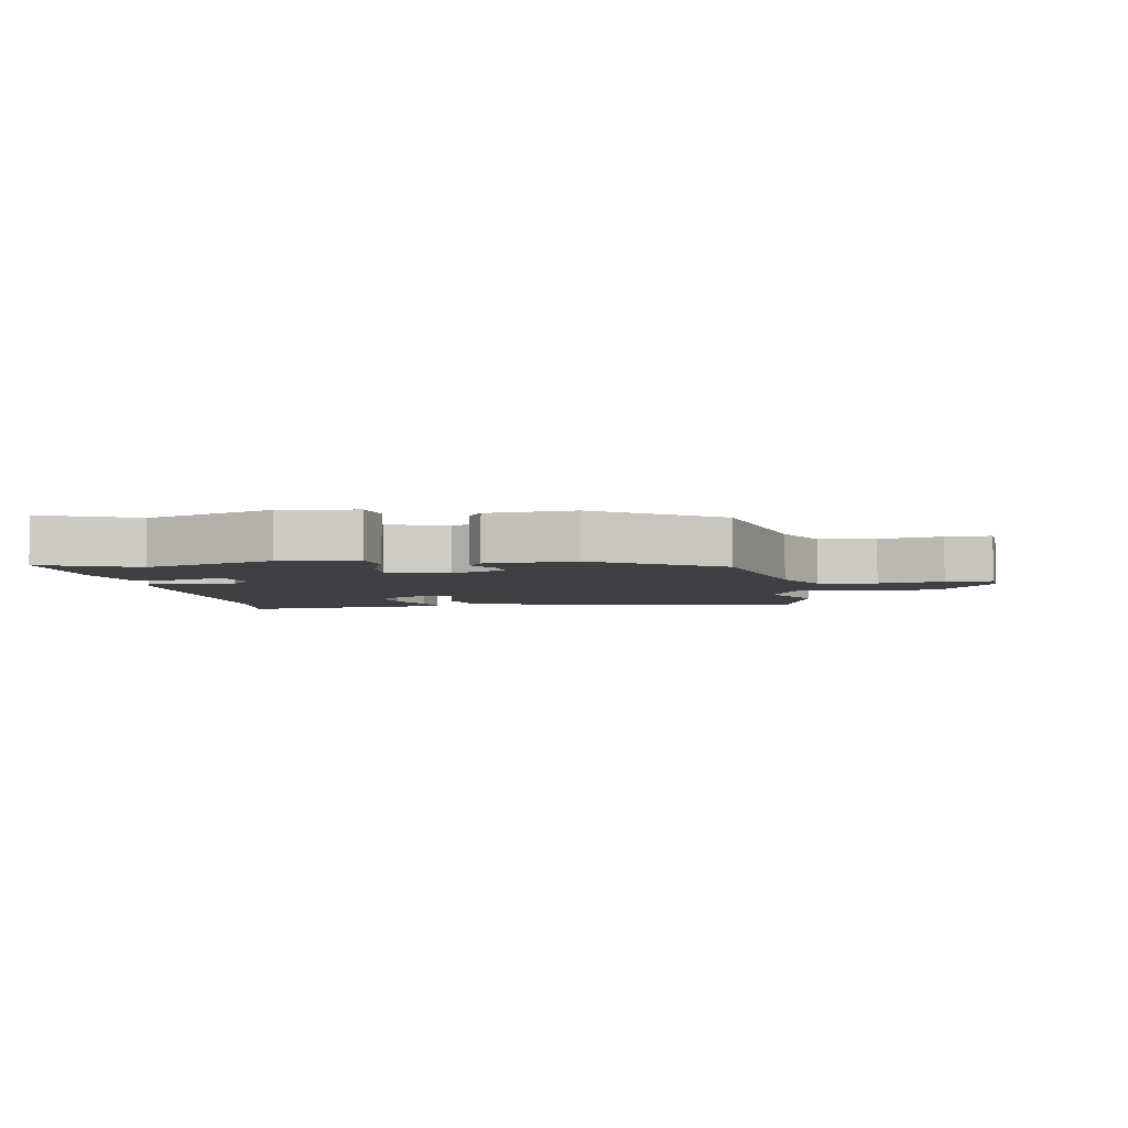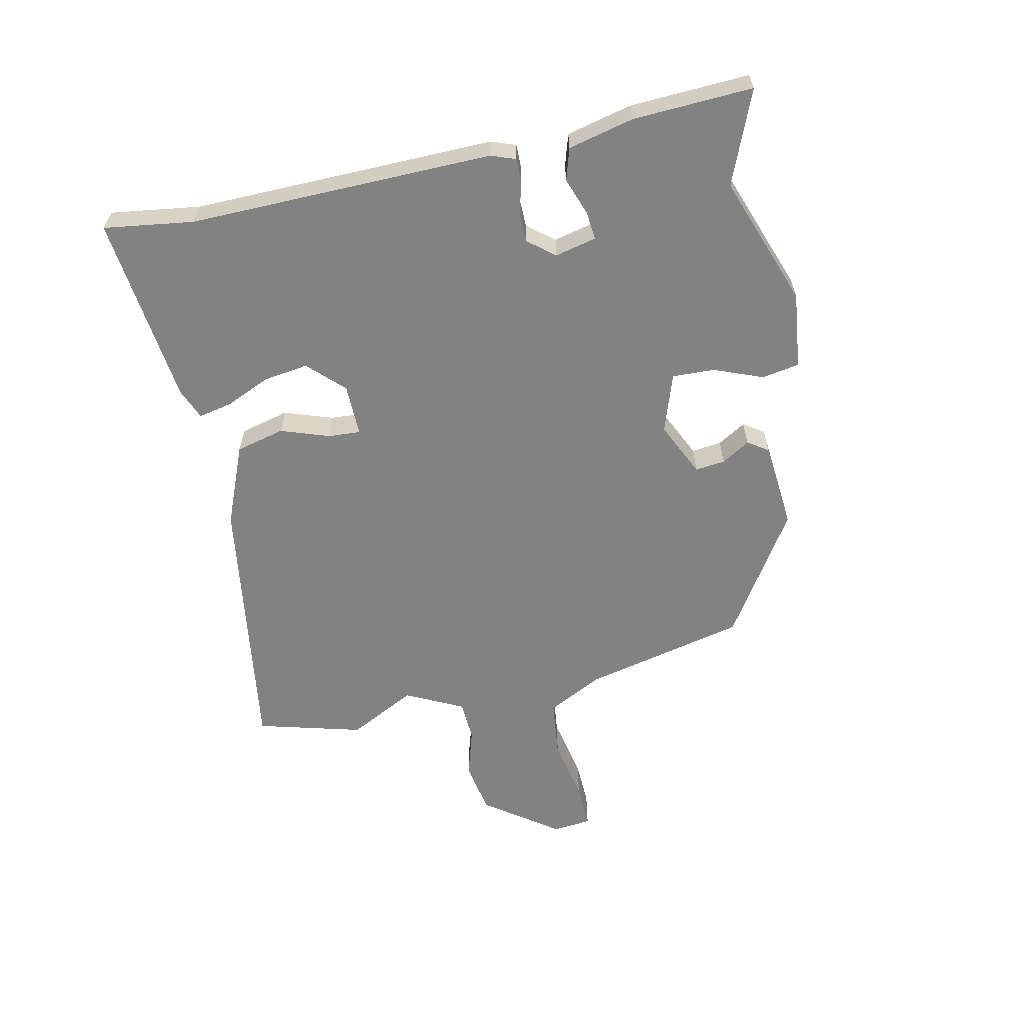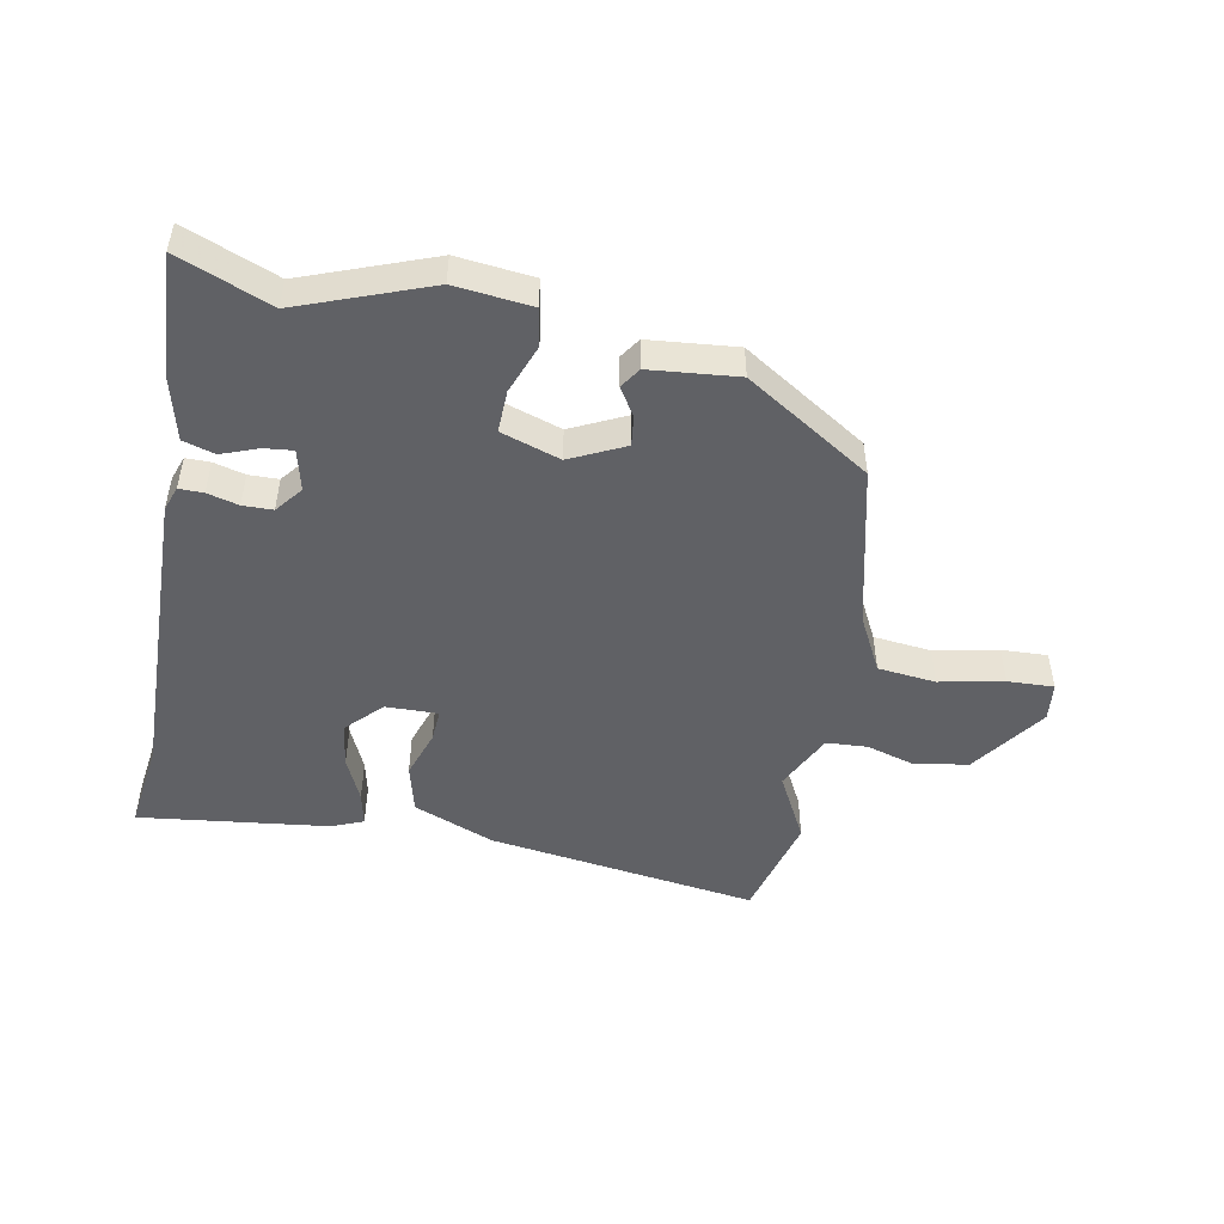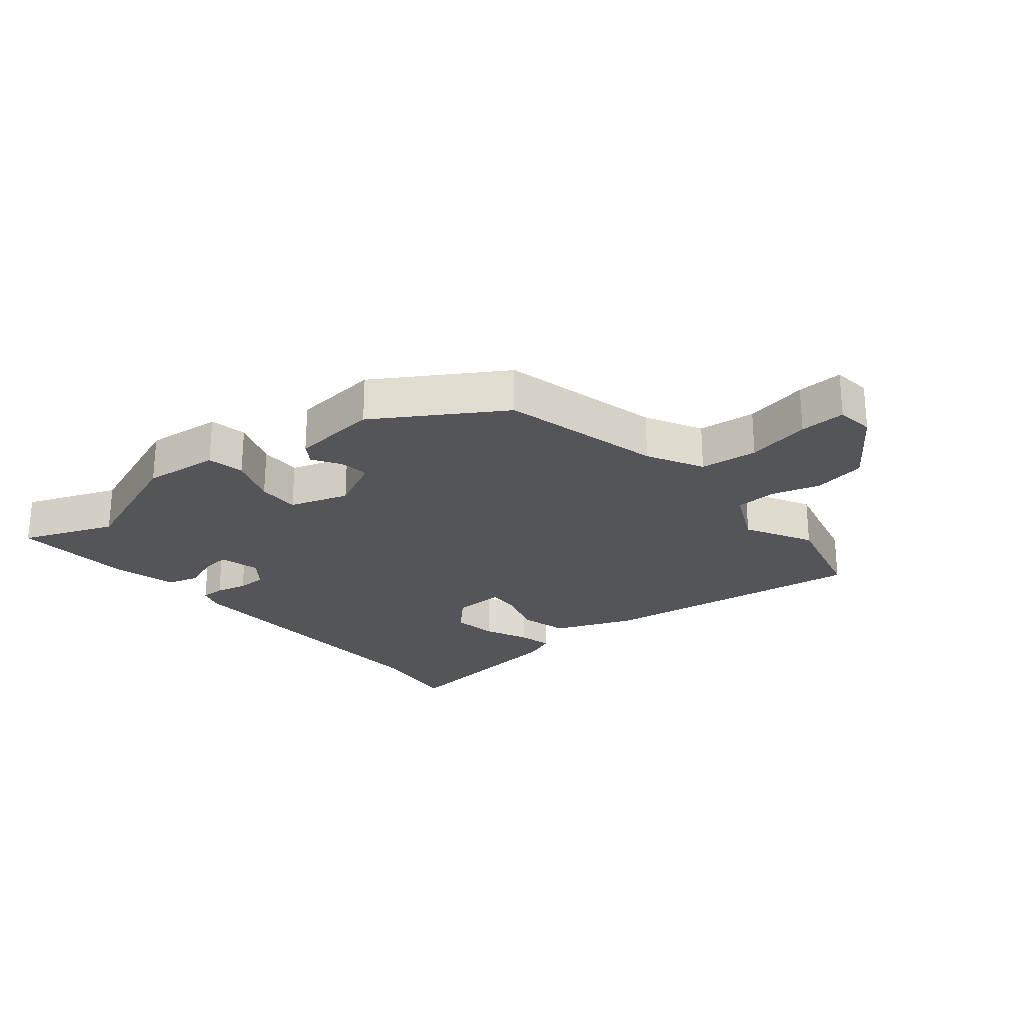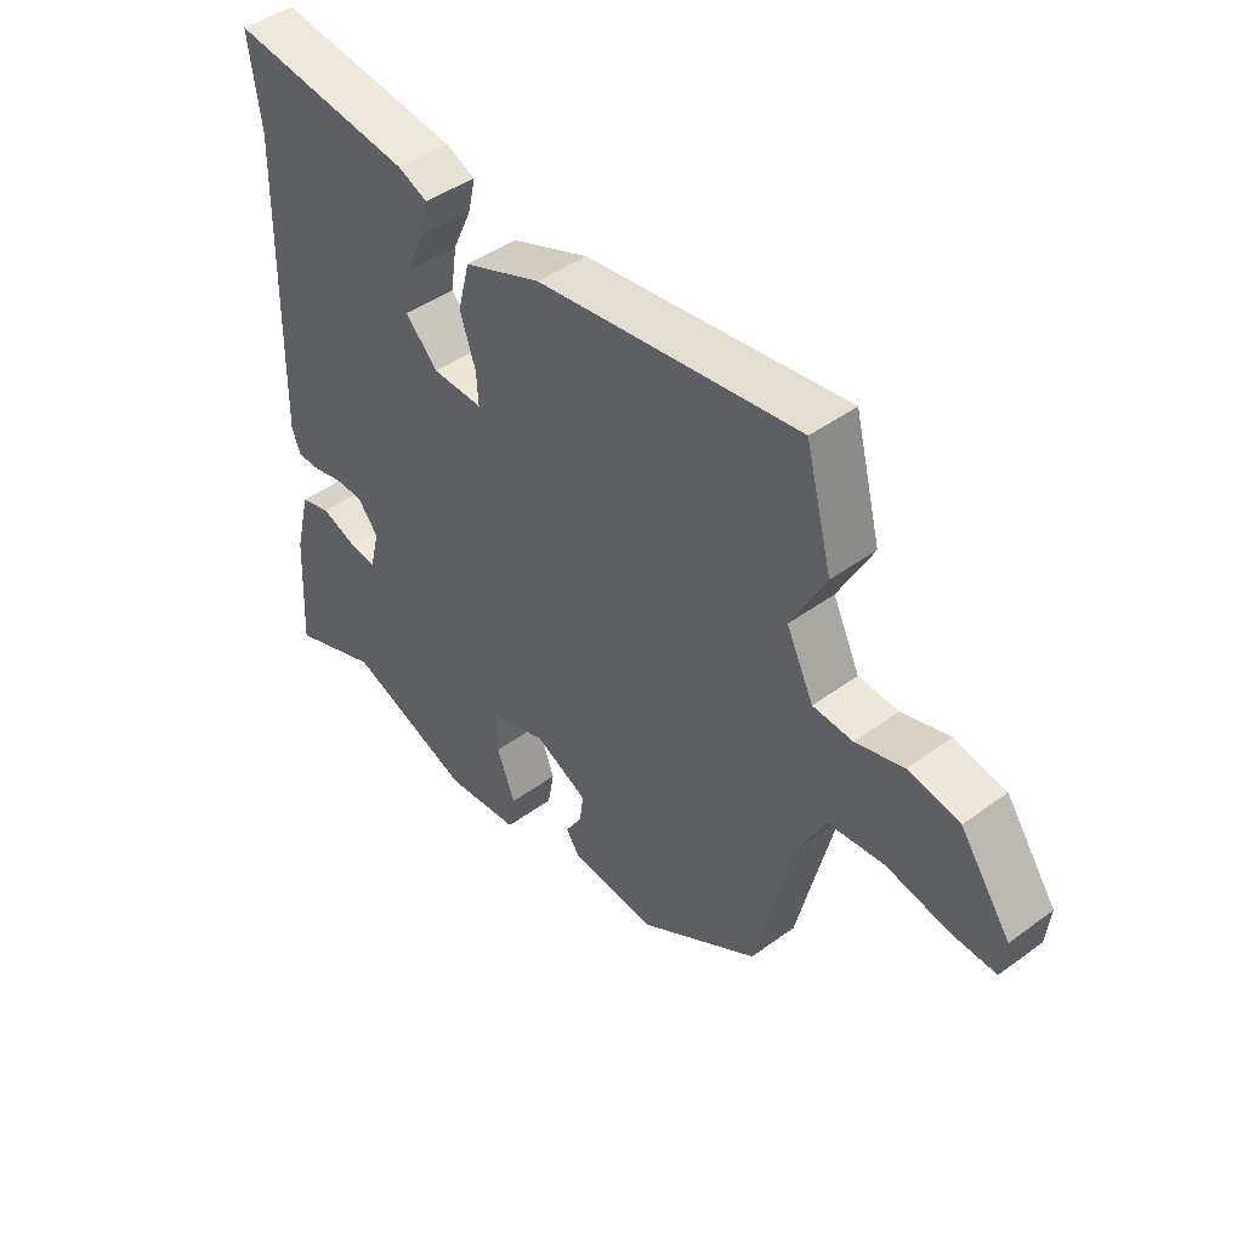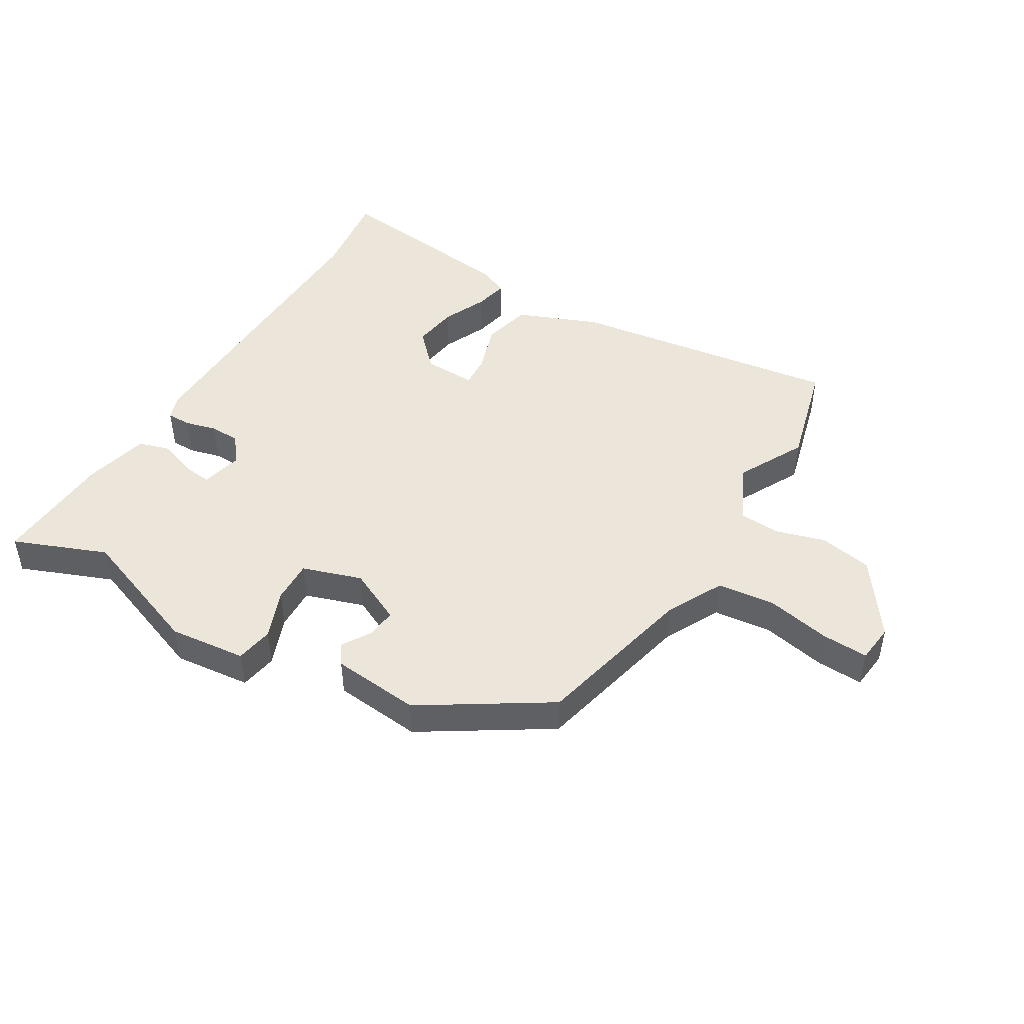
<metadata>
{"format":"obj","ext":"obj","renderer":"f3d","projection":"perspective","resolution":1024,"background":"white","views":[{"elev":-4.6,"azim":-171.6,"up":"+Y"},{"elev":-60.9,"azim":101.6,"up":"+Y"},{"elev":-48.9,"azim":169.1,"up":"+Y"},{"elev":-24.6,"azim":-140.2,"up":"+Y"},{"elev":44.9,"azim":-130.4,"up":"+Z"},{"elev":46.9,"azim":-149.3,"up":"+Y"}]}
</metadata>
<code>
v -0.531 0.07 0.381
v -0.487 0.07 0.551
v -0.053 0.07 0.49
v 0.077 0.07 0.438
v 0.097 0.07 0.36
v 0.071 0.07 0.282
v 0.068 0.07 0.23
v 0.152 0.07 0.232
v 0.206 0.07 0.288
v 0.195 0.07 0.36
v 0.163 0.07 0.431
v 0.151 0.07 0.485
v 0.201 0.07 0.506
v 0.506 0.07 0.544
v 0.487 0.07 0.4
v 0.499 0.07 -0.088
v 0.485 0.07 -0.127
v 0.446 0.07 -0.127
v 0.396 0.07 -0.114
v 0.348 0.07 -0.115
v 0.314 0.07 -0.158
v 0.33 0.07 -0.224
v 0.376 0.07 -0.219
v 0.435 0.07 -0.197
v 0.486 0.07 -0.212
v 0.512 0.07 -0.317
v 0.523 0.07 -0.509
v 0.374 0.07 -0.45
v 0.166 0.07 -0.528
v 0.043 0.07 -0.515
v 0.032 0.07 -0.455
v 0.062 0.07 -0.376
v 0.064 0.07 -0.308
v -0.031 0.07 -0.277
v -0.118 0.07 -0.319
v -0.112 0.07 -0.367
v -0.084 0.07 -0.412
v -0.106 0.07 -0.445
v -0.247 0.07 -0.459
v -0.447 0.07 -0.333
v -0.509 0.07 -0.074
v -0.556 0.07 0.016
v -0.649 0.07 0.026
v -0.752 0.07 0.005
v -0.826 0.07 0.002
v -0.833 0.07 0.064
v -0.749 0.07 0.183
v -0.664 0.07 0.199
v -0.585 0.07 0.176
v -0.519 0.07 0.18
v -0.474 0.07 0.273
v -0.531 0 0.381
v -0.487 0 0.551
v -0.053 0 0.49
v 0.077 0 0.438
v 0.097 0 0.36
v 0.071 0 0.282
v 0.068 0 0.23
v 0.152 0 0.232
v 0.206 0 0.288
v 0.195 0 0.36
v 0.163 0 0.431
v 0.151 0 0.485
v 0.201 0 0.506
v 0.506 0 0.544
v 0.487 0 0.4
v 0.499 0 -0.088
v 0.485 0 -0.127
v 0.446 0 -0.127
v 0.396 0 -0.114
v 0.348 0 -0.115
v 0.314 0 -0.158
v 0.33 0 -0.224
v 0.376 0 -0.219
v 0.435 0 -0.197
v 0.486 0 -0.212
v 0.512 0 -0.317
v 0.523 0 -0.509
v 0.374 0 -0.45
v 0.166 0 -0.528
v 0.043 0 -0.515
v 0.032 0 -0.455
v 0.062 0 -0.376
v 0.064 0 -0.308
v -0.031 0 -0.277
v -0.118 0 -0.319
v -0.112 0 -0.367
v -0.084 0 -0.412
v -0.106 0 -0.445
v -0.247 0 -0.459
v -0.447 0 -0.333
v -0.509 0 -0.074
v -0.556 0 0.016
v -0.649 0 0.026
v -0.752 0 0.005
v -0.826 0 0.002
v -0.833 0 0.064
v -0.749 0 0.183
v -0.664 0 0.199
v -0.585 0 0.176
v -0.519 0 0.18
v -0.474 0 0.273
f 46 47 48 49
f 46 49 50
f 43 44 45 46
f 42 43 46 50
f 41 42 50 51
f 39 40 41 51
f 36 37 38 39
f 35 36 39 51
f 29 30 31 32
f 28 29 32 33
f 27 28 33
f 26 27 33
f 23 24 25 26
f 22 23 26 33
f 21 22 33 34
f 16 17 18 19
f 15 16 19 20
f 10 11 12 13
f 9 10 13 14
f 8 9 14 15
f 3 4 5 6
f 3 6 7
f 2 3 7
f 1 2 7
f 34 35 51 1
f 8 15 20 21
f 7 8 21 34
f 1 7 34
f 100 99 98 97
f 101 100 97
f 97 96 95 94
f 101 97 94 93
f 102 101 93 92
f 102 92 91 90
f 90 89 88 87
f 102 90 87 86
f 83 82 81 80
f 84 83 80 79
f 84 79 78
f 84 78 77
f 77 76 75 74
f 84 77 74 73
f 85 84 73 72
f 70 69 68 67
f 71 70 67 66
f 64 63 62 61
f 65 64 61 60
f 66 65 60 59
f 57 56 55 54
f 58 57 54
f 58 54 53
f 58 53 52
f 52 102 86 85
f 72 71 66 59
f 85 72 59 58
f 85 58 52
f 1 52 53 2
f 2 53 54 3
f 3 54 55 4
f 4 55 56 5
f 5 56 57 6
f 6 57 58 7
f 7 58 59 8
f 8 59 60 9
f 9 60 61 10
f 10 61 62 11
f 11 62 63 12
f 12 63 64 13
f 13 64 65 14
f 14 65 66 15
f 15 66 67 16
f 16 67 68 17
f 17 68 69 18
f 18 69 70 19
f 19 70 71 20
f 20 71 72 21
f 21 72 73 22
f 22 73 74 23
f 23 74 75 24
f 24 75 76 25
f 25 76 77 26
f 26 77 78 27
f 27 78 79 28
f 28 79 80 29
f 29 80 81 30
f 30 81 82 31
f 31 82 83 32
f 32 83 84 33
f 33 84 85 34
f 34 85 86 35
f 35 86 87 36
f 36 87 88 37
f 37 88 89 38
f 38 89 90 39
f 39 90 91 40
f 40 91 92 41
f 41 92 93 42
f 42 93 94 43
f 43 94 95 44
f 44 95 96 45
f 45 96 97 46
f 46 97 98 47
f 47 98 99 48
f 48 99 100 49
f 49 100 101 50
f 50 101 102 51
f 51 102 52 1

</code>
